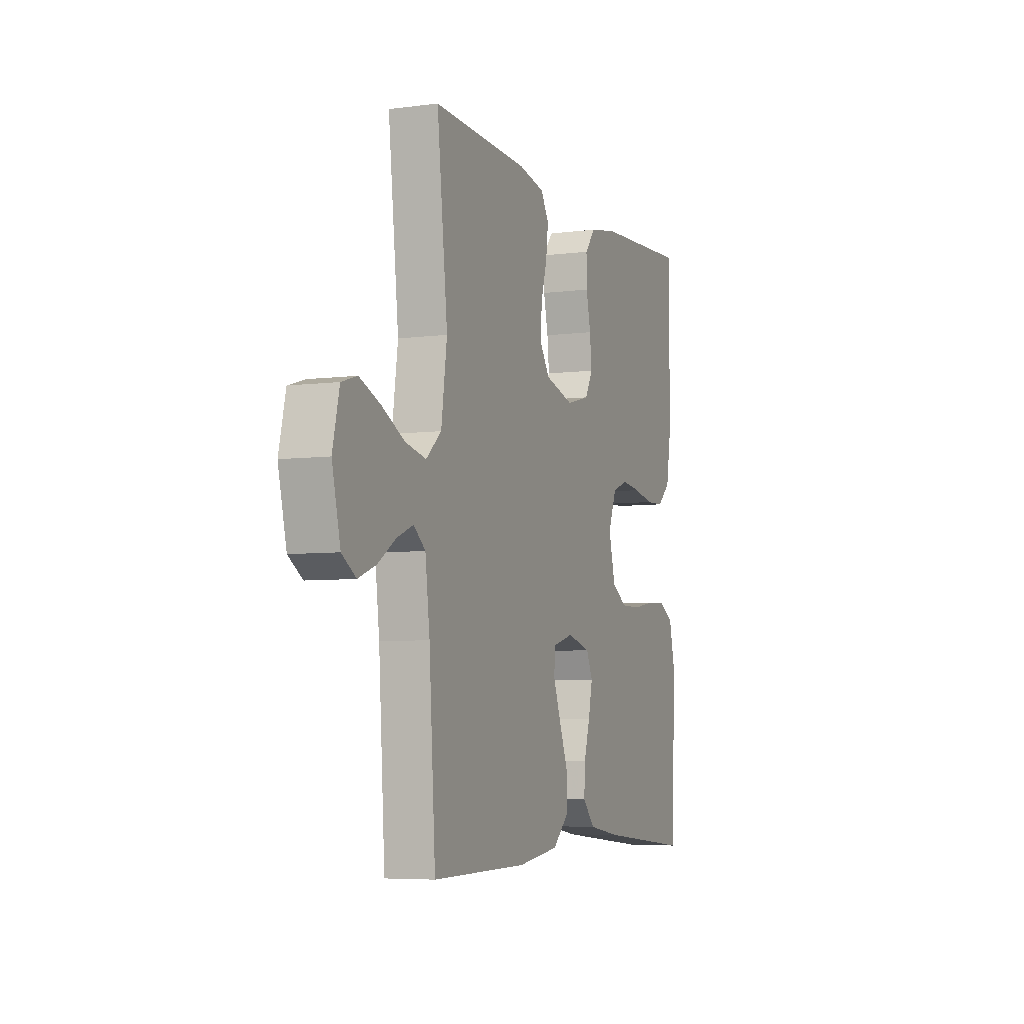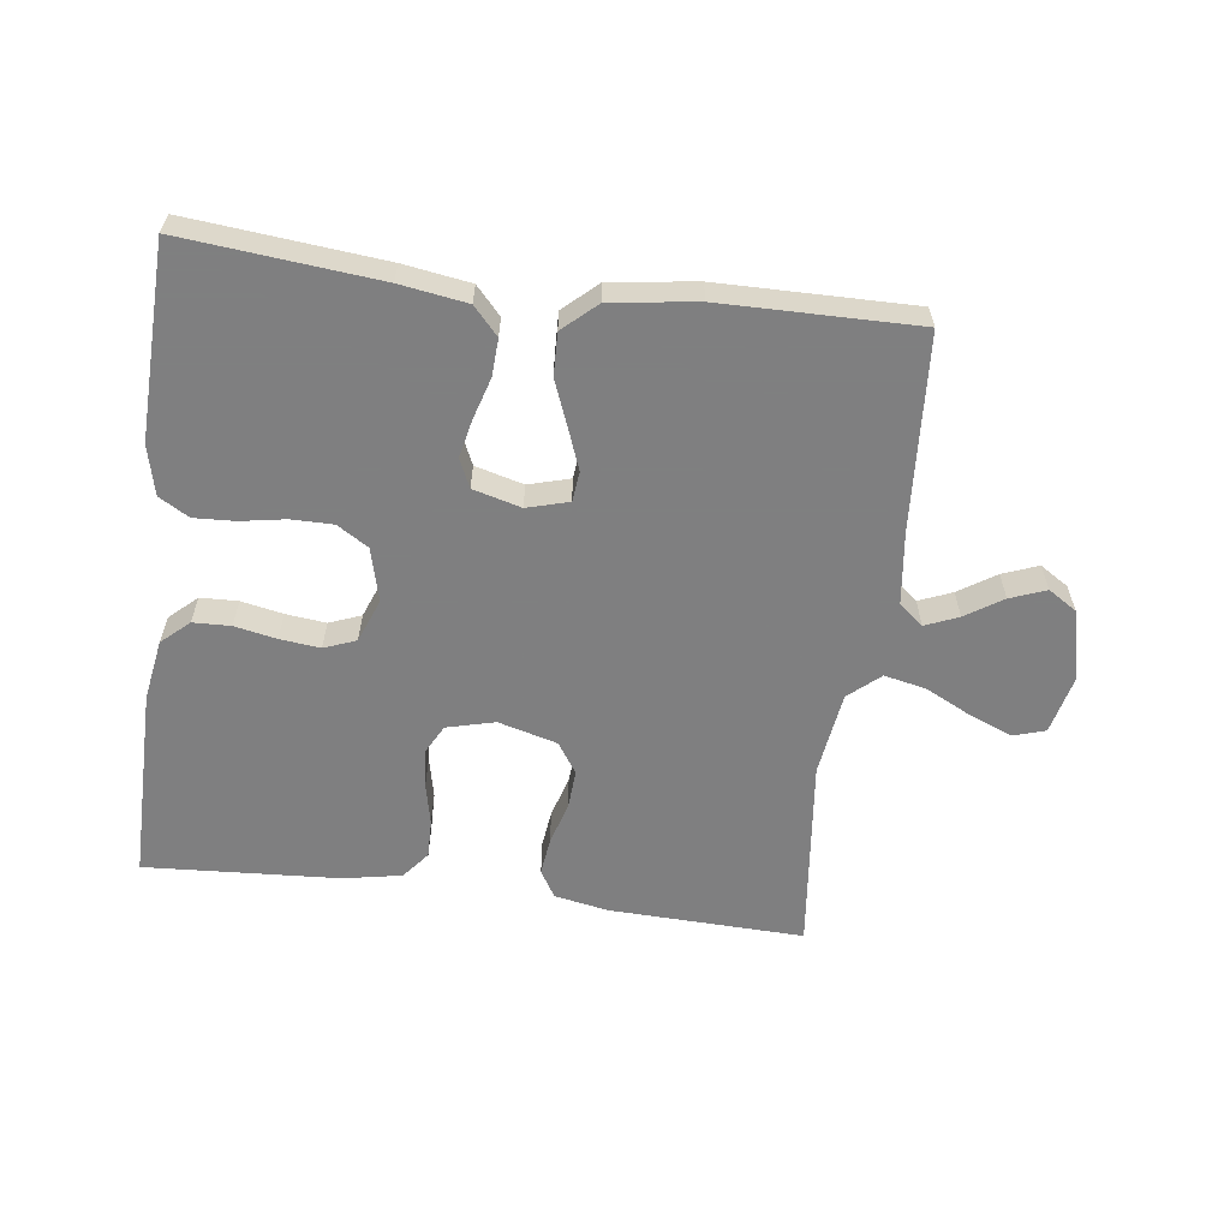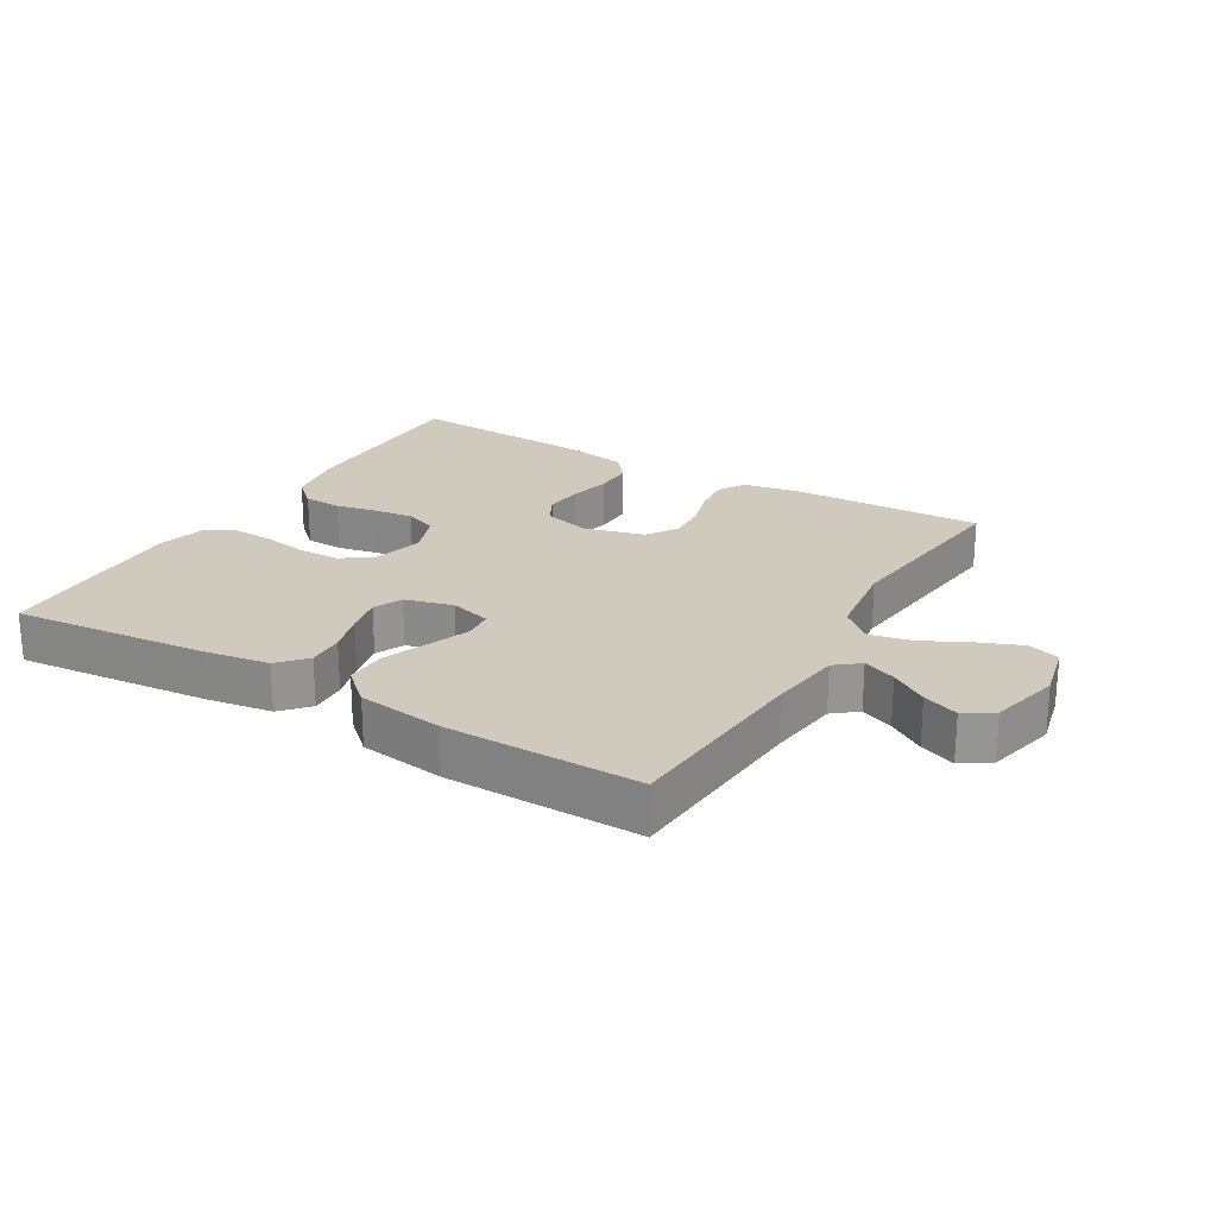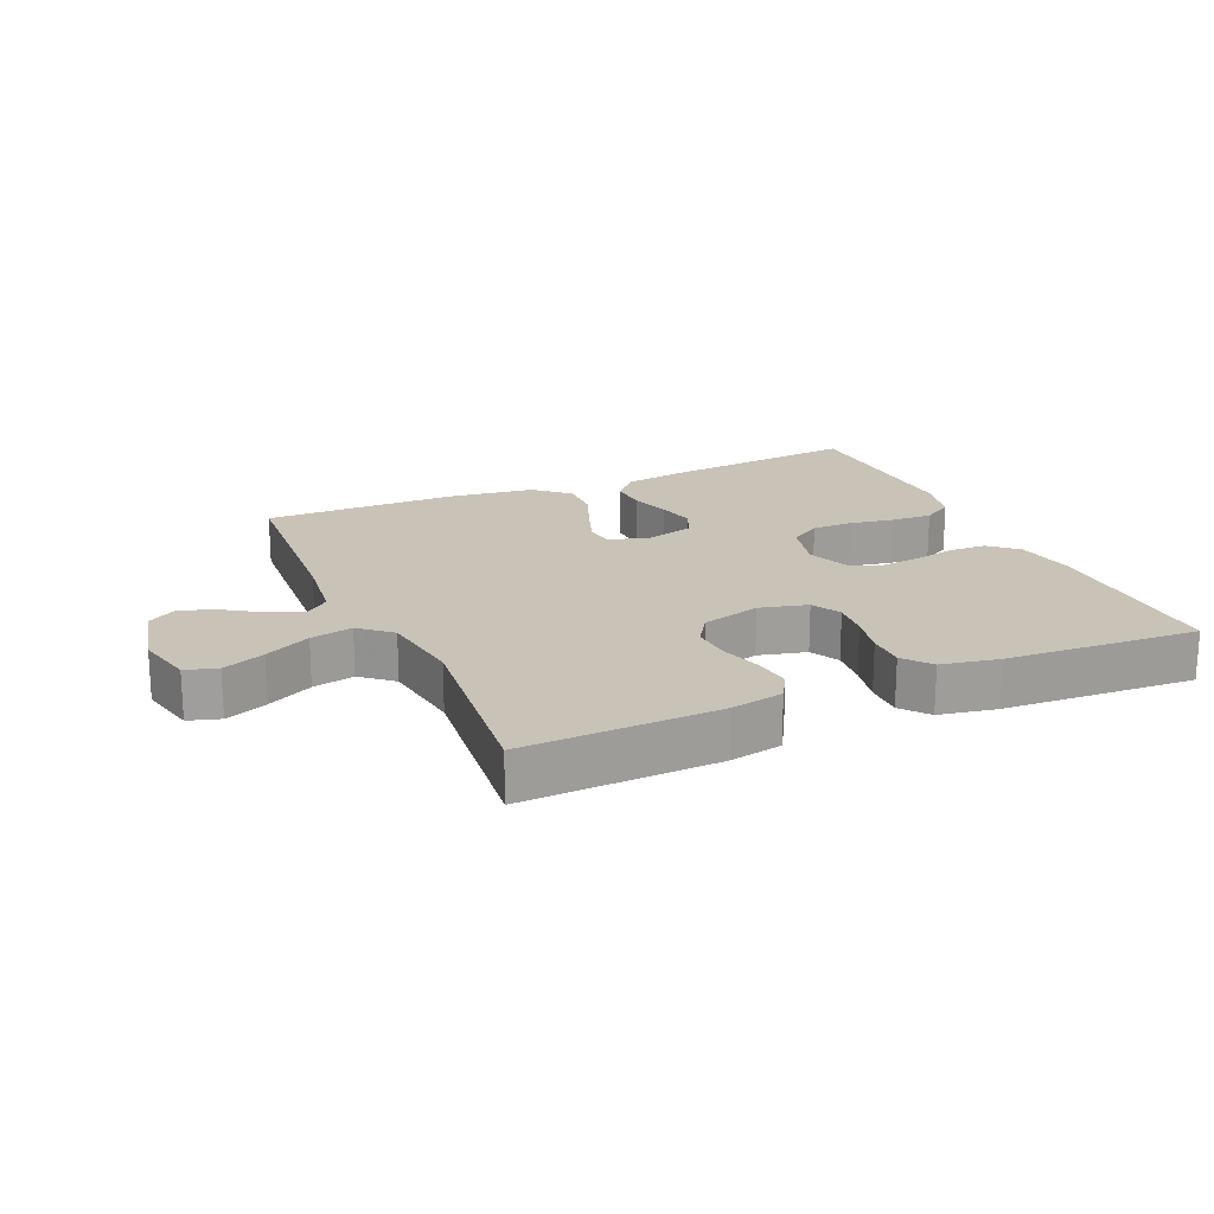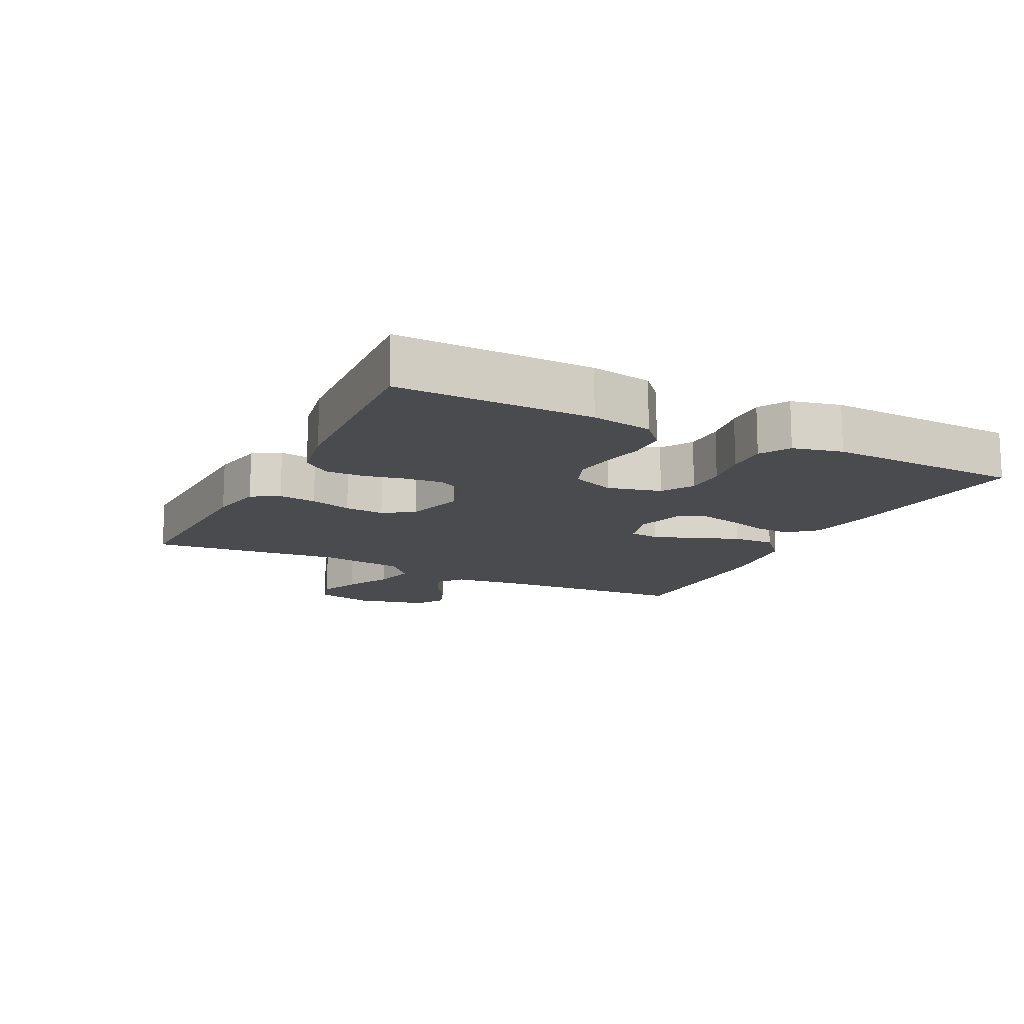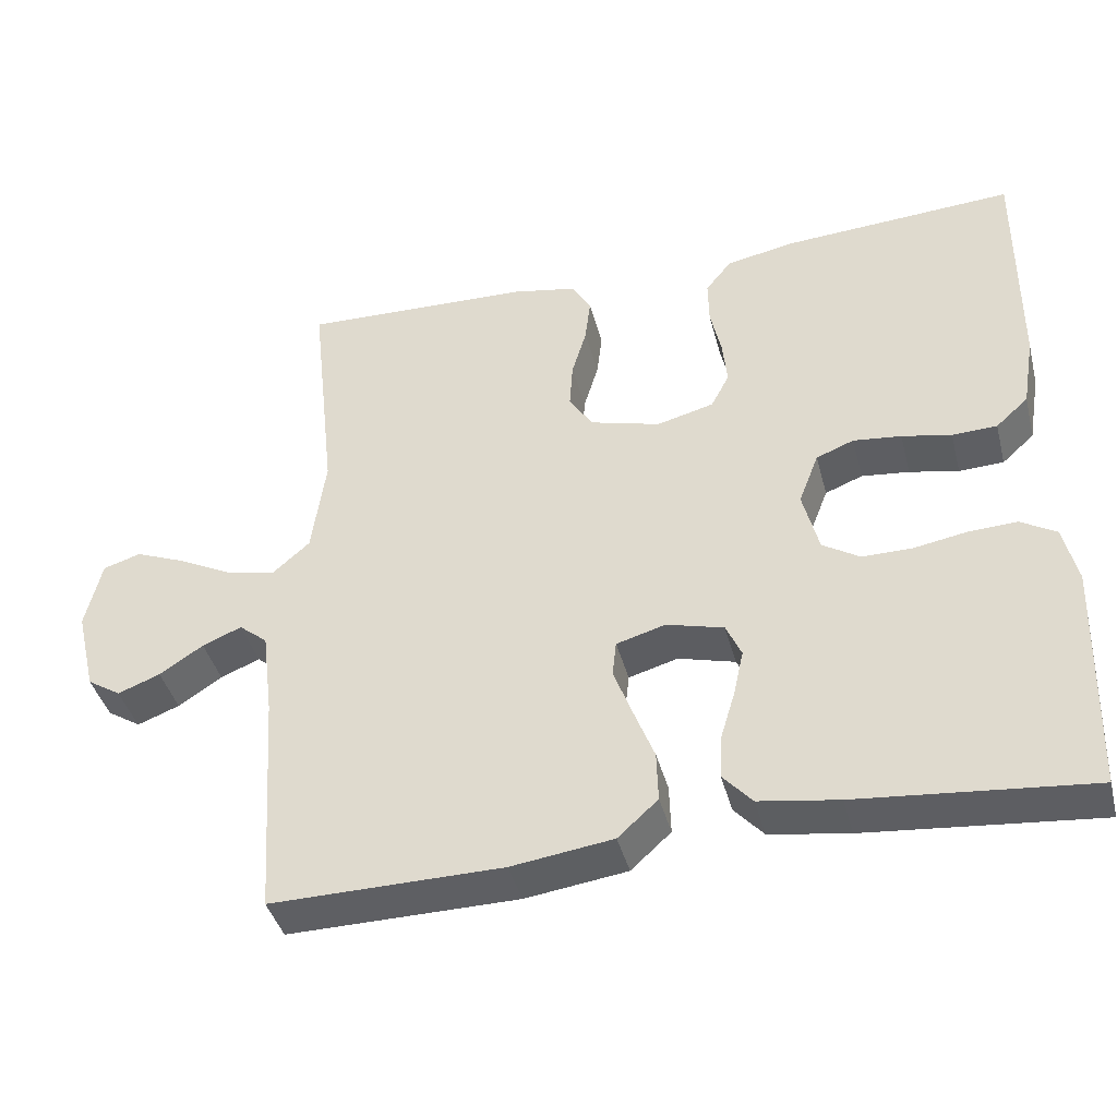
<metadata>
{"format":"obj","ext":"obj","renderer":"f3d","projection":"perspective","resolution":1024,"background":"white","views":[{"elev":-5.9,"azim":-68.5,"up":"+Z"},{"elev":-59.9,"azim":172.6,"up":"+Y"},{"elev":22.9,"azim":-149.3,"up":"+Y"},{"elev":19.5,"azim":-23.9,"up":"+Y"},{"elev":-14.0,"azim":63.3,"up":"+Y"},{"elev":-40.9,"azim":14.4,"up":"+Z"}]}
</metadata>
<code>
v -0.5 0.07 0.5
v -0.2 0.07 0.49
v -0.117 0.07 0.474
v -0.092 0.07 0.432
v -0.099 0.07 0.374
v -0.118 0.07 0.31
v -0.122 0.07 0.249
v -0.091 0.07 0.202
v 0 0.07 0.177
v 0.074 0.07 0.196
v 0.098 0.07 0.241
v 0.092 0.07 0.3
v 0.078 0.07 0.364
v 0.077 0.07 0.423
v 0.111 0.07 0.465
v 0.2 0.07 0.482
v 0.5 0.07 0.5
v 0.498 0.07 0.2
v 0.482 0.07 0.106
v 0.44 0.07 0.068
v 0.382 0.07 0.066
v 0.318 0.07 0.079
v 0.256 0.07 0.086
v 0.207 0.07 0.067
v 0.181 0.07 0
v 0.202 0.07 -0.082
v 0.25 0.07 -0.112
v 0.314 0.07 -0.112
v 0.383 0.07 -0.1
v 0.446 0.07 -0.097
v 0.492 0.07 -0.124
v 0.51 0.07 -0.2
v 0.5 0.07 -0.5
v 0.2 0.07 -0.471
v 0.097 0.07 -0.455
v 0.059 0.07 -0.413
v 0.062 0.07 -0.356
v 0.081 0.07 -0.293
v 0.094 0.07 -0.234
v 0.074 0.07 -0.19
v 0 0.07 -0.17
v -0.064 0.07 -0.188
v -0.069 0.07 -0.234
v -0.045 0.07 -0.298
v -0.018 0.07 -0.367
v -0.016 0.07 -0.432
v -0.068 0.07 -0.479
v -0.2 0.07 -0.497
v -0.5 0.07 -0.5
v -0.52 0.07 -0.2
v -0.534 0.07 -0.088
v -0.571 0.07 -0.058
v -0.622 0.07 -0.079
v -0.679 0.07 -0.116
v -0.734 0.07 -0.137
v -0.778 0.07 -0.109
v -0.804 0.07 0
v -0.783 0.07 0.09
v -0.734 0.07 0.105
v -0.669 0.07 0.079
v -0.598 0.07 0.043
v -0.533 0.07 0.029
v -0.485 0.07 0.071
v -0.467 0.07 0.2
v -0.5 0 0.5
v -0.2 0 0.49
v -0.117 0 0.474
v -0.092 0 0.432
v -0.099 0 0.374
v -0.118 0 0.31
v -0.122 0 0.249
v -0.091 0 0.202
v 0 0 0.177
v 0.074 0 0.196
v 0.098 0 0.241
v 0.092 0 0.3
v 0.078 0 0.364
v 0.077 0 0.423
v 0.111 0 0.465
v 0.2 0 0.482
v 0.5 0 0.5
v 0.498 0 0.2
v 0.482 0 0.106
v 0.44 0 0.068
v 0.382 0 0.066
v 0.318 0 0.079
v 0.256 0 0.086
v 0.207 0 0.067
v 0.181 0 0
v 0.202 0 -0.082
v 0.25 0 -0.112
v 0.314 0 -0.112
v 0.383 0 -0.1
v 0.446 0 -0.097
v 0.492 0 -0.124
v 0.51 0 -0.2
v 0.5 0 -0.5
v 0.2 0 -0.471
v 0.097 0 -0.455
v 0.059 0 -0.413
v 0.062 0 -0.356
v 0.081 0 -0.293
v 0.094 0 -0.234
v 0.074 0 -0.19
v 0 0 -0.17
v -0.064 0 -0.188
v -0.069 0 -0.234
v -0.045 0 -0.298
v -0.018 0 -0.367
v -0.016 0 -0.432
v -0.068 0 -0.479
v -0.2 0 -0.497
v -0.5 0 -0.5
v -0.52 0 -0.2
v -0.534 0 -0.088
v -0.571 0 -0.058
v -0.622 0 -0.079
v -0.679 0 -0.116
v -0.734 0 -0.137
v -0.778 0 -0.109
v -0.804 0 0
v -0.783 0 0.09
v -0.734 0 0.105
v -0.669 0 0.079
v -0.598 0 0.043
v -0.533 0 0.029
v -0.485 0 0.071
v -0.467 0 0.2
f 59 60 61
f 58 59 61
f 57 58 61
f 56 57 61
f 55 56 61
f 54 55 61
f 53 54 61
f 52 53 61 62
f 51 52 62 63
f 48 49 50
f 47 48 50
f 46 47 50
f 45 46 50
f 44 45 50
f 50 51 63
f 44 50 63
f 43 44 63
f 36 37 38
f 35 36 38
f 34 35 38
f 33 34 38
f 32 33 38
f 31 32 38
f 30 31 38
f 29 30 38
f 28 29 38
f 27 28 38 39
f 26 27 39 40
f 20 21 22
f 19 20 22
f 18 19 22
f 17 18 22
f 16 17 22
f 15 16 22
f 14 15 22
f 13 14 22
f 12 13 22
f 11 12 22 23
f 10 11 23 24
f 4 5 6
f 3 4 6
f 2 3 6
f 1 2 6
f 64 1 6
f 64 6 7
f 64 7 8
f 63 64 8
f 43 63 8
f 42 43 8
f 41 42 8 9
f 41 9 10
f 40 41 10
f 26 40 10
f 25 26 10
f 10 24 25
f 125 124 123
f 125 123 122
f 125 122 121
f 125 121 120
f 125 120 119
f 125 119 118
f 125 118 117
f 126 125 117 116
f 127 126 116 115
f 114 113 112
f 114 112 111
f 114 111 110
f 114 110 109
f 114 109 108
f 127 115 114
f 127 114 108
f 127 108 107
f 102 101 100
f 102 100 99
f 102 99 98
f 102 98 97
f 102 97 96
f 102 96 95
f 102 95 94
f 102 94 93
f 102 93 92
f 103 102 92 91
f 104 103 91 90
f 86 85 84
f 86 84 83
f 86 83 82
f 86 82 81
f 86 81 80
f 86 80 79
f 86 79 78
f 86 78 77
f 86 77 76
f 87 86 76 75
f 88 87 75 74
f 70 69 68
f 70 68 67
f 70 67 66
f 70 66 65
f 70 65 128
f 71 70 128
f 72 71 128
f 72 128 127
f 72 127 107
f 72 107 106
f 73 72 106 105
f 74 73 105
f 74 105 104
f 74 104 90
f 74 90 89
f 89 88 74
f 1 65 66 2
f 2 66 67 3
f 3 67 68 4
f 4 68 69 5
f 5 69 70 6
f 6 70 71 7
f 7 71 72 8
f 8 72 73 9
f 9 73 74 10
f 10 74 75 11
f 11 75 76 12
f 12 76 77 13
f 13 77 78 14
f 14 78 79 15
f 15 79 80 16
f 16 80 81 17
f 17 81 82 18
f 18 82 83 19
f 19 83 84 20
f 20 84 85 21
f 21 85 86 22
f 22 86 87 23
f 23 87 88 24
f 24 88 89 25
f 25 89 90 26
f 26 90 91 27
f 27 91 92 28
f 28 92 93 29
f 29 93 94 30
f 30 94 95 31
f 31 95 96 32
f 32 96 97 33
f 33 97 98 34
f 34 98 99 35
f 35 99 100 36
f 36 100 101 37
f 37 101 102 38
f 38 102 103 39
f 39 103 104 40
f 40 104 105 41
f 41 105 106 42
f 42 106 107 43
f 43 107 108 44
f 44 108 109 45
f 45 109 110 46
f 46 110 111 47
f 47 111 112 48
f 48 112 113 49
f 49 113 114 50
f 50 114 115 51
f 51 115 116 52
f 52 116 117 53
f 53 117 118 54
f 54 118 119 55
f 55 119 120 56
f 56 120 121 57
f 57 121 122 58
f 58 122 123 59
f 59 123 124 60
f 60 124 125 61
f 61 125 126 62
f 62 126 127 63
f 63 127 128 64
f 64 128 65 1

</code>
